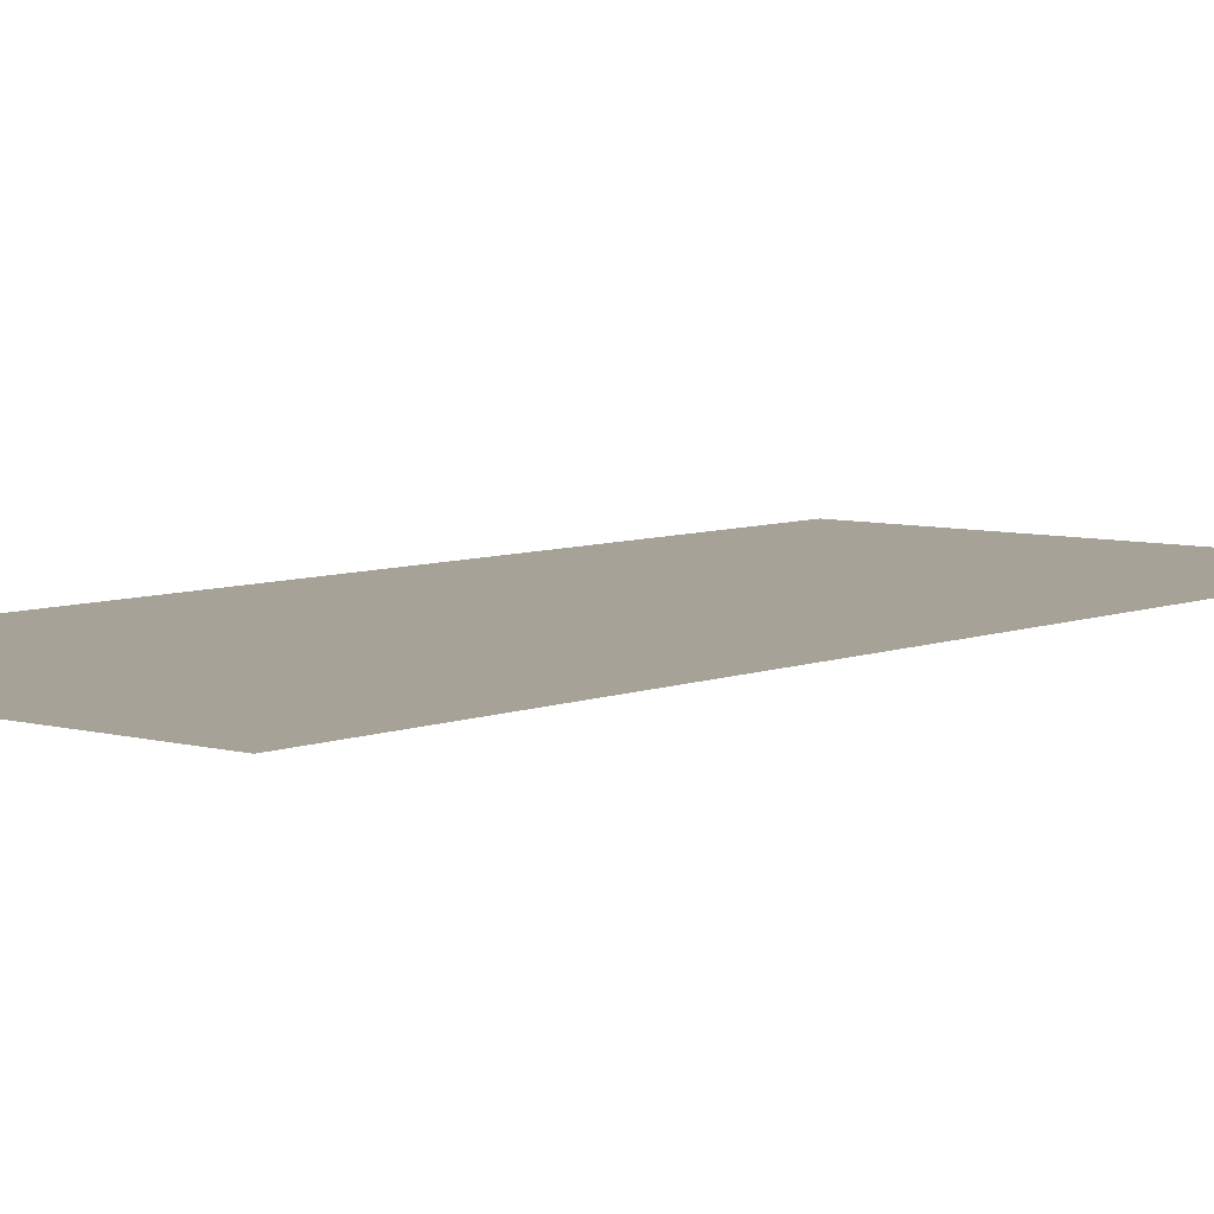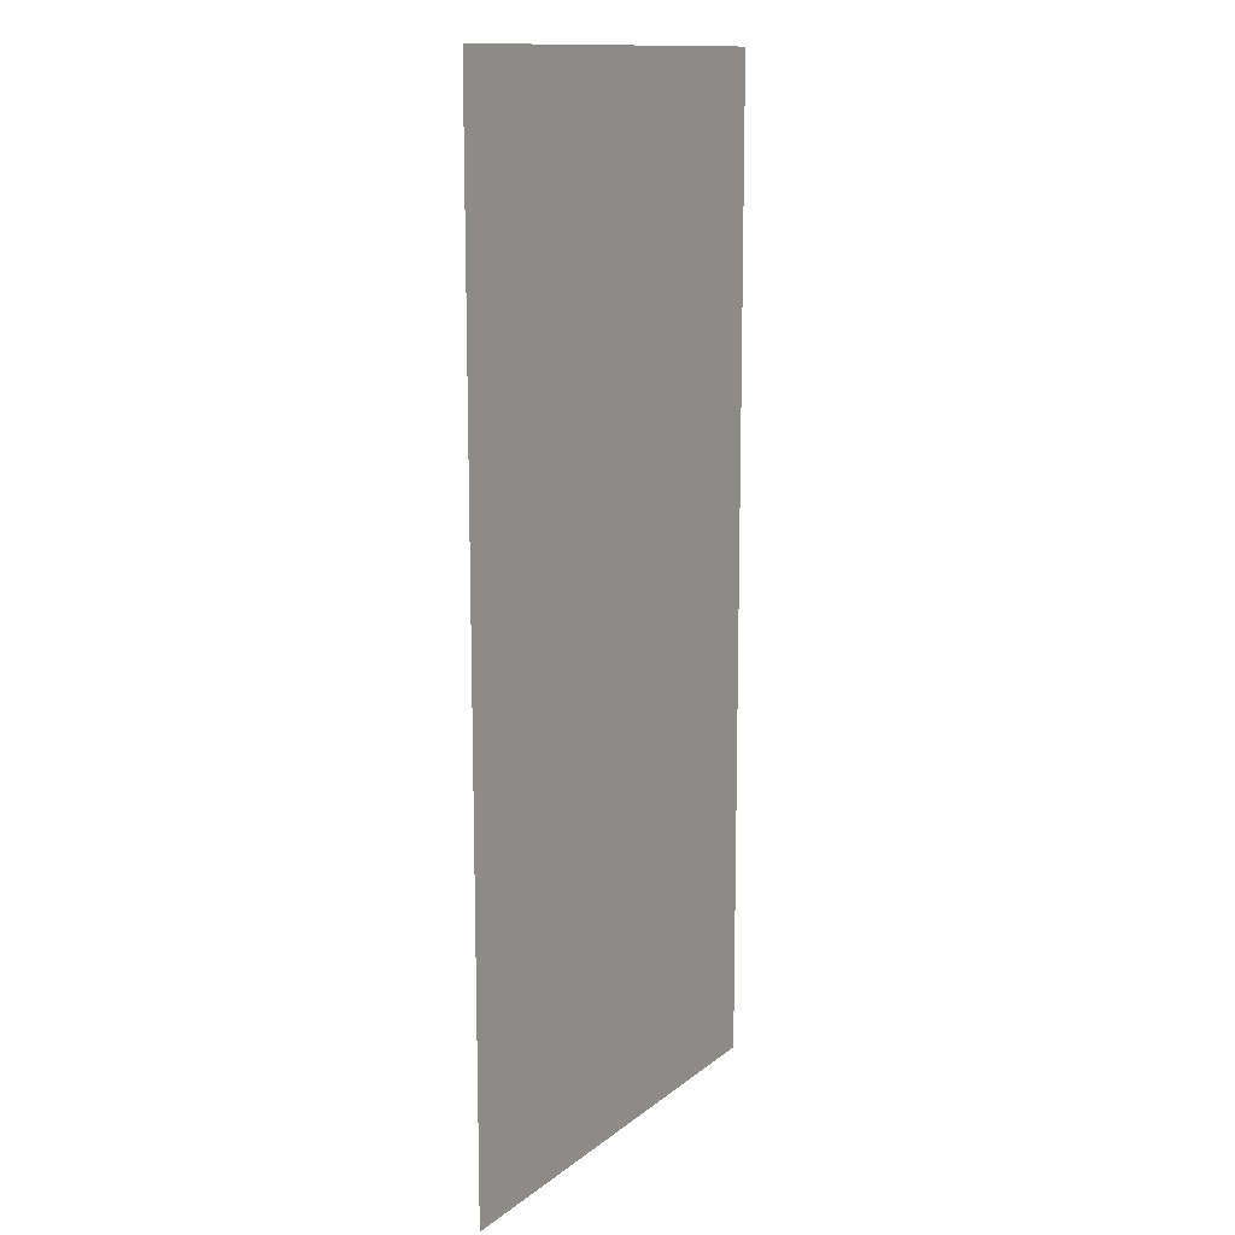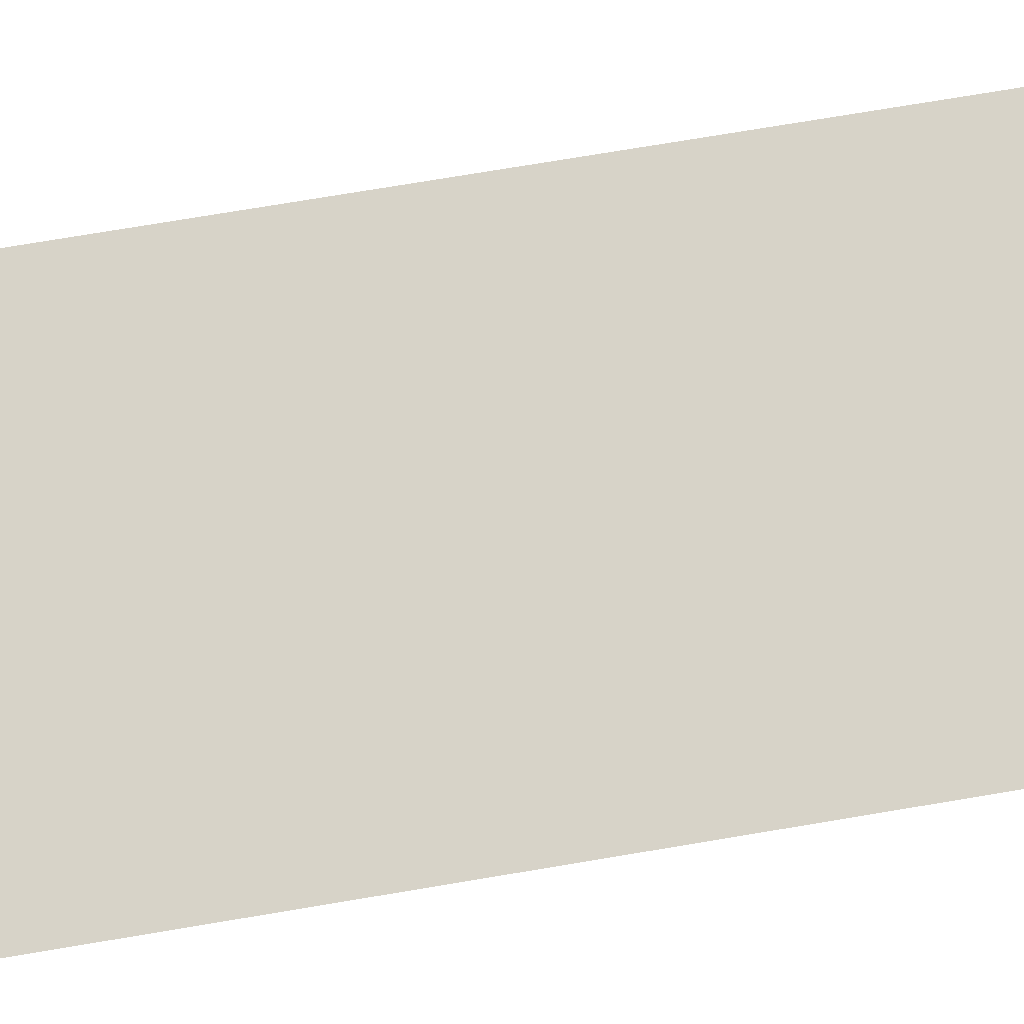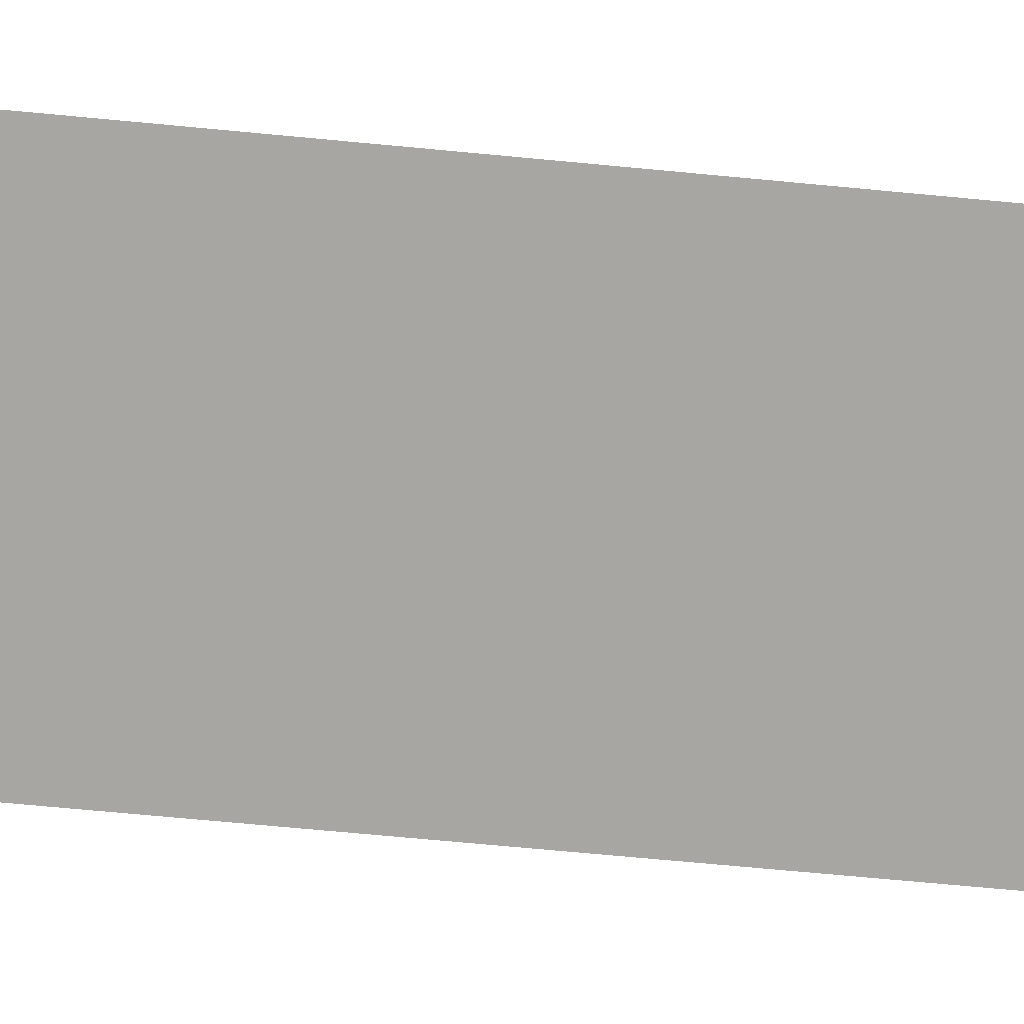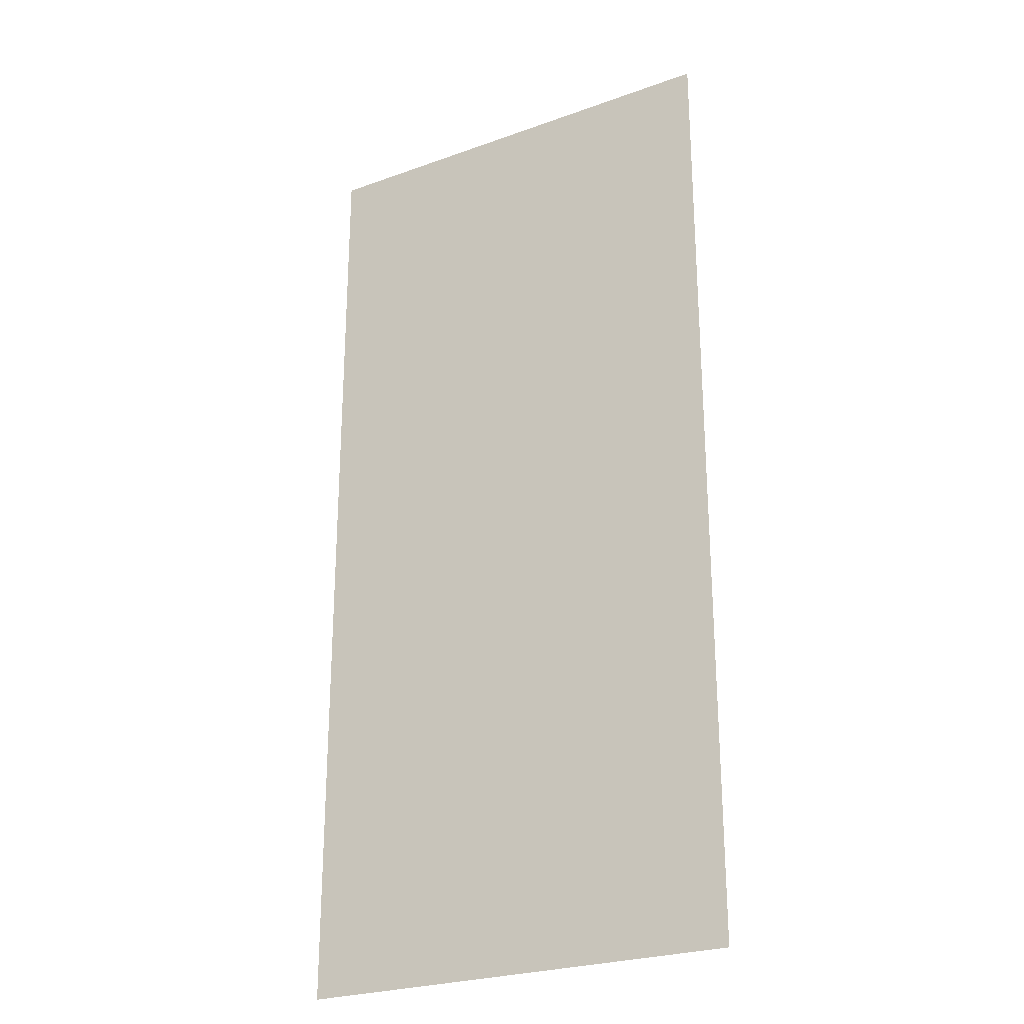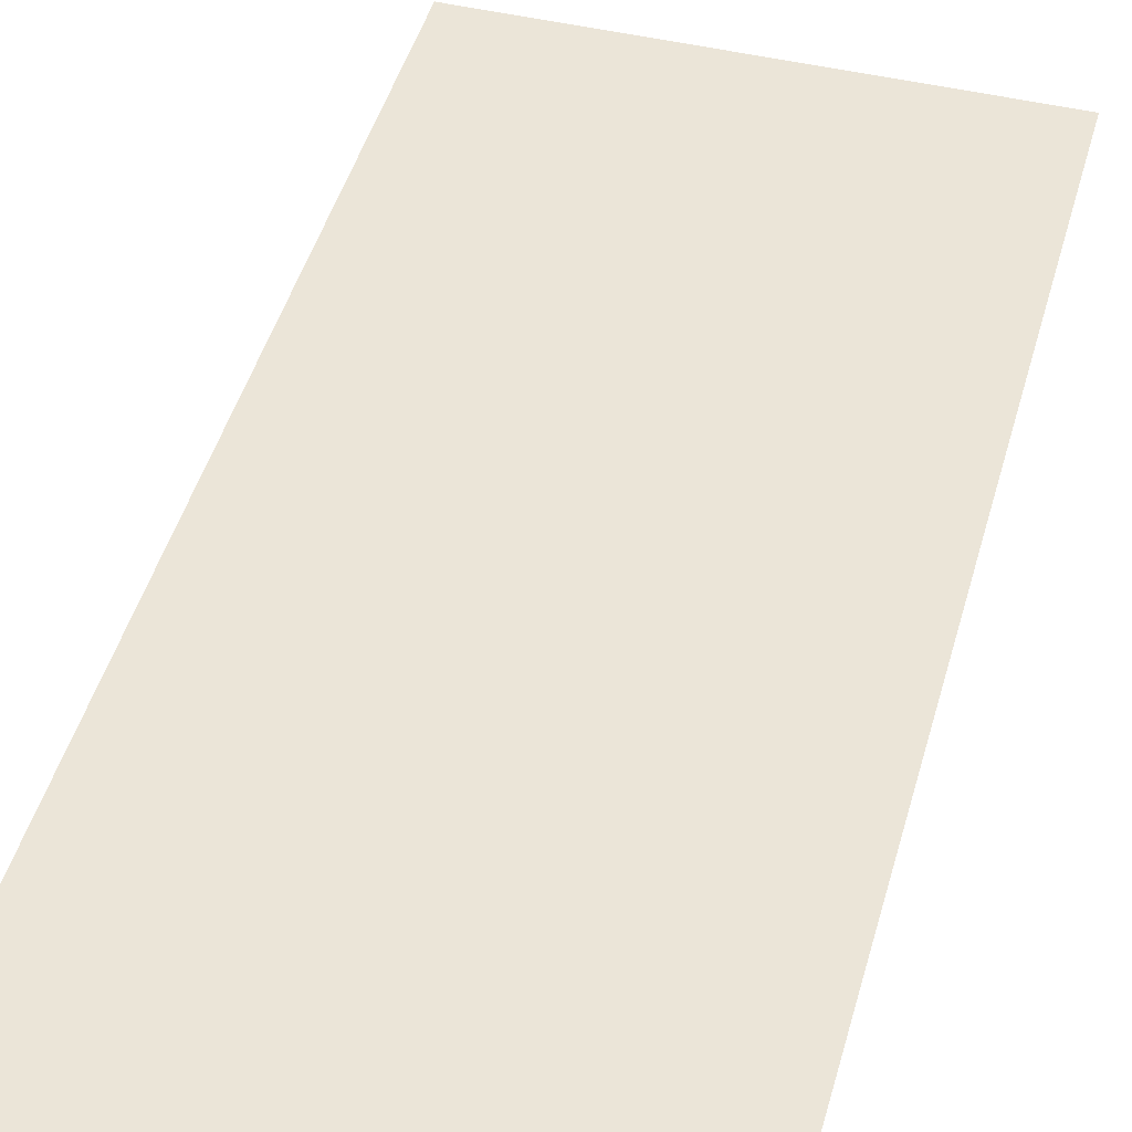
<metadata>
{"format":"obj","ext":"obj","renderer":"f3d","projection":"perspective","resolution":1024,"background":"white","views":[{"elev":6.5,"azim":-140.0,"up":"+Z"},{"elev":13.2,"azim":-58.9,"up":"+Y"},{"elev":77.1,"azim":80.6,"up":"+Z"},{"elev":-74.0,"azim":-95.3,"up":"+Z"},{"elev":-25.7,"azim":29.9,"up":"+Y"},{"elev":45.7,"azim":15.3,"up":"+Z"}]}
</metadata>
<code>
v 3994 -12.8 -2509
v 4070 -12.8 -2509
v 4070 153.6 -2509
v 3994 -12.8 -2509
v 4070 153.6 -2509
v 3994 153.6 -2509
f 1 2 3
f 4 5 6

</code>
